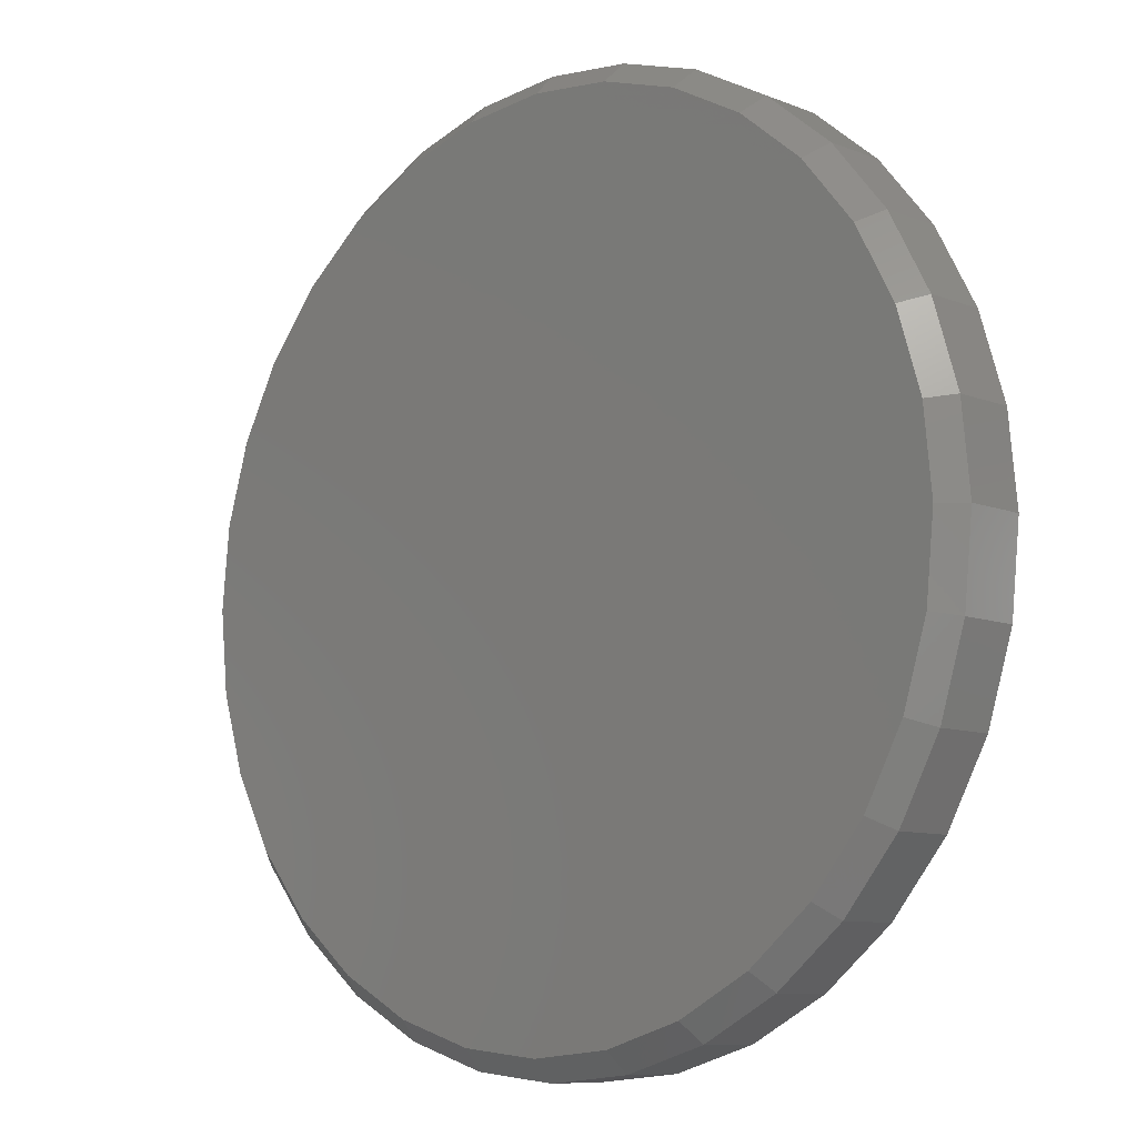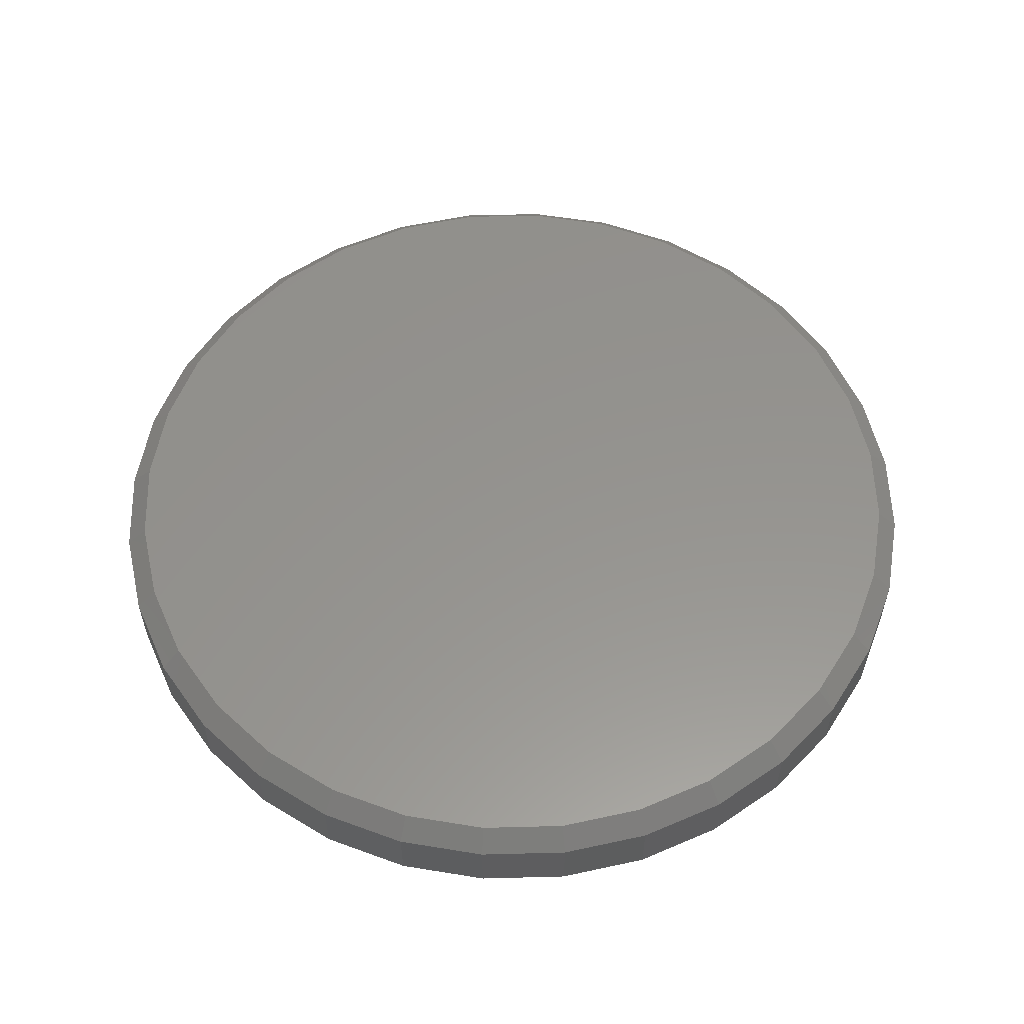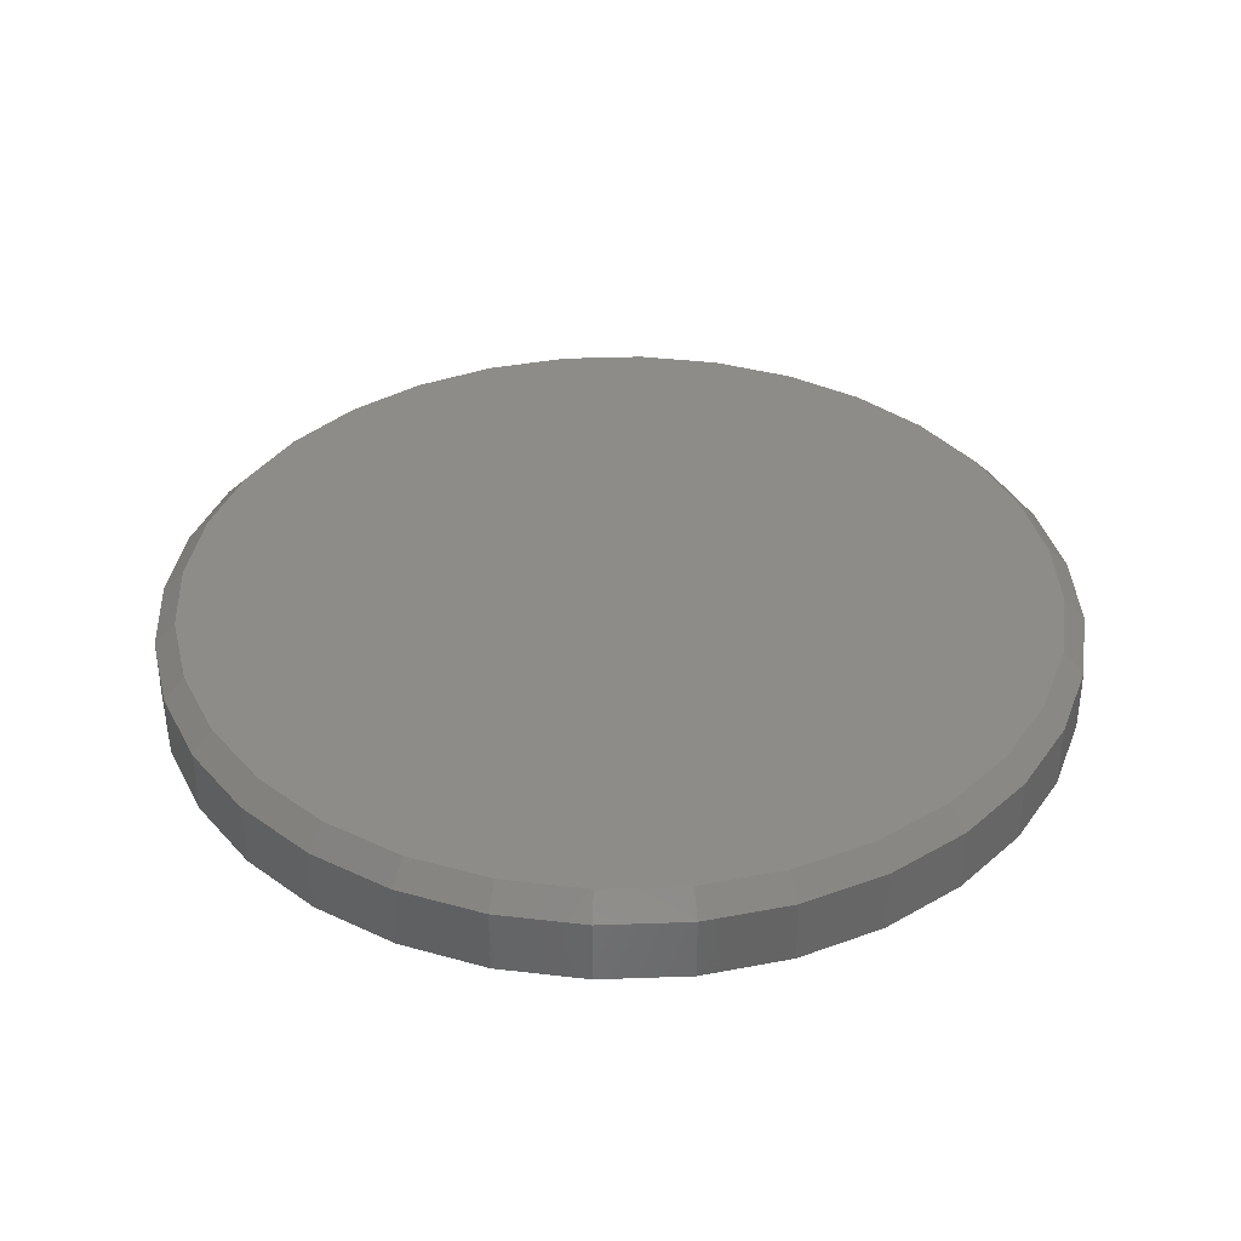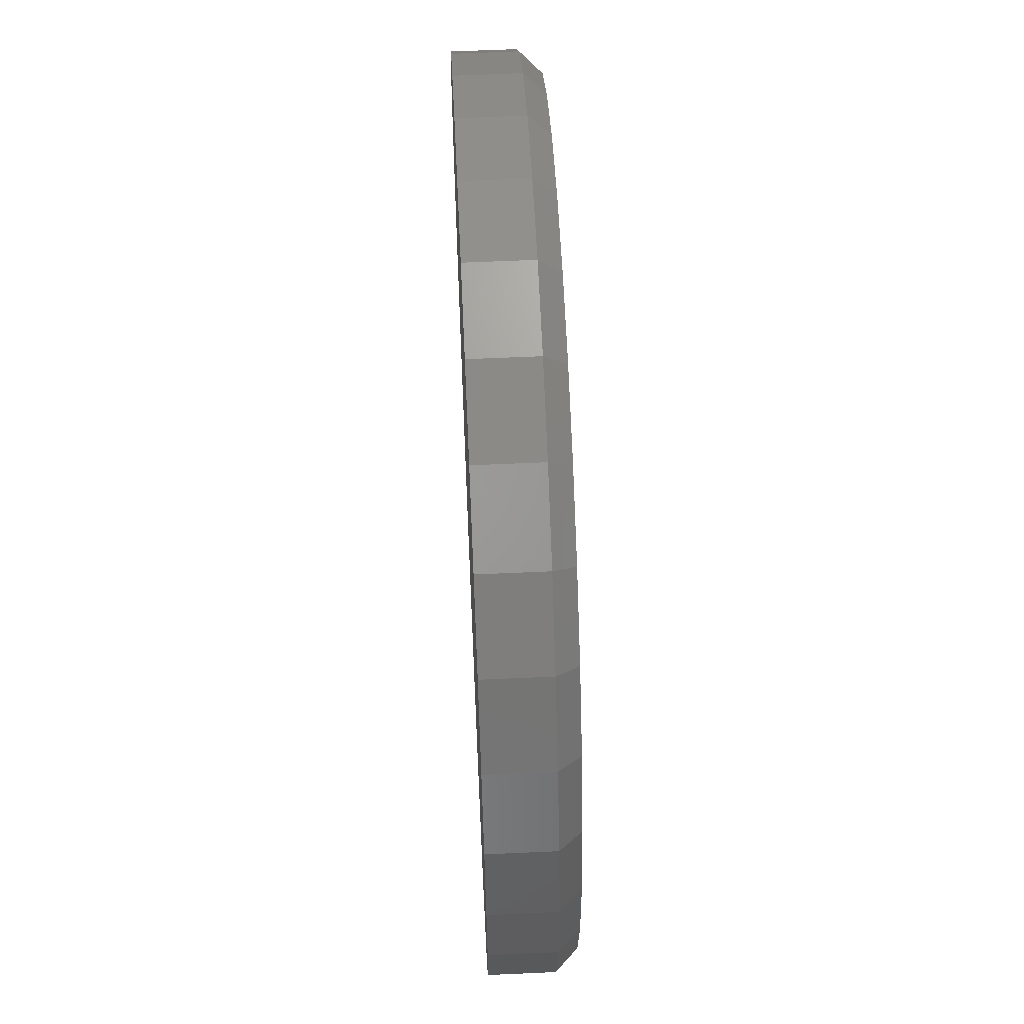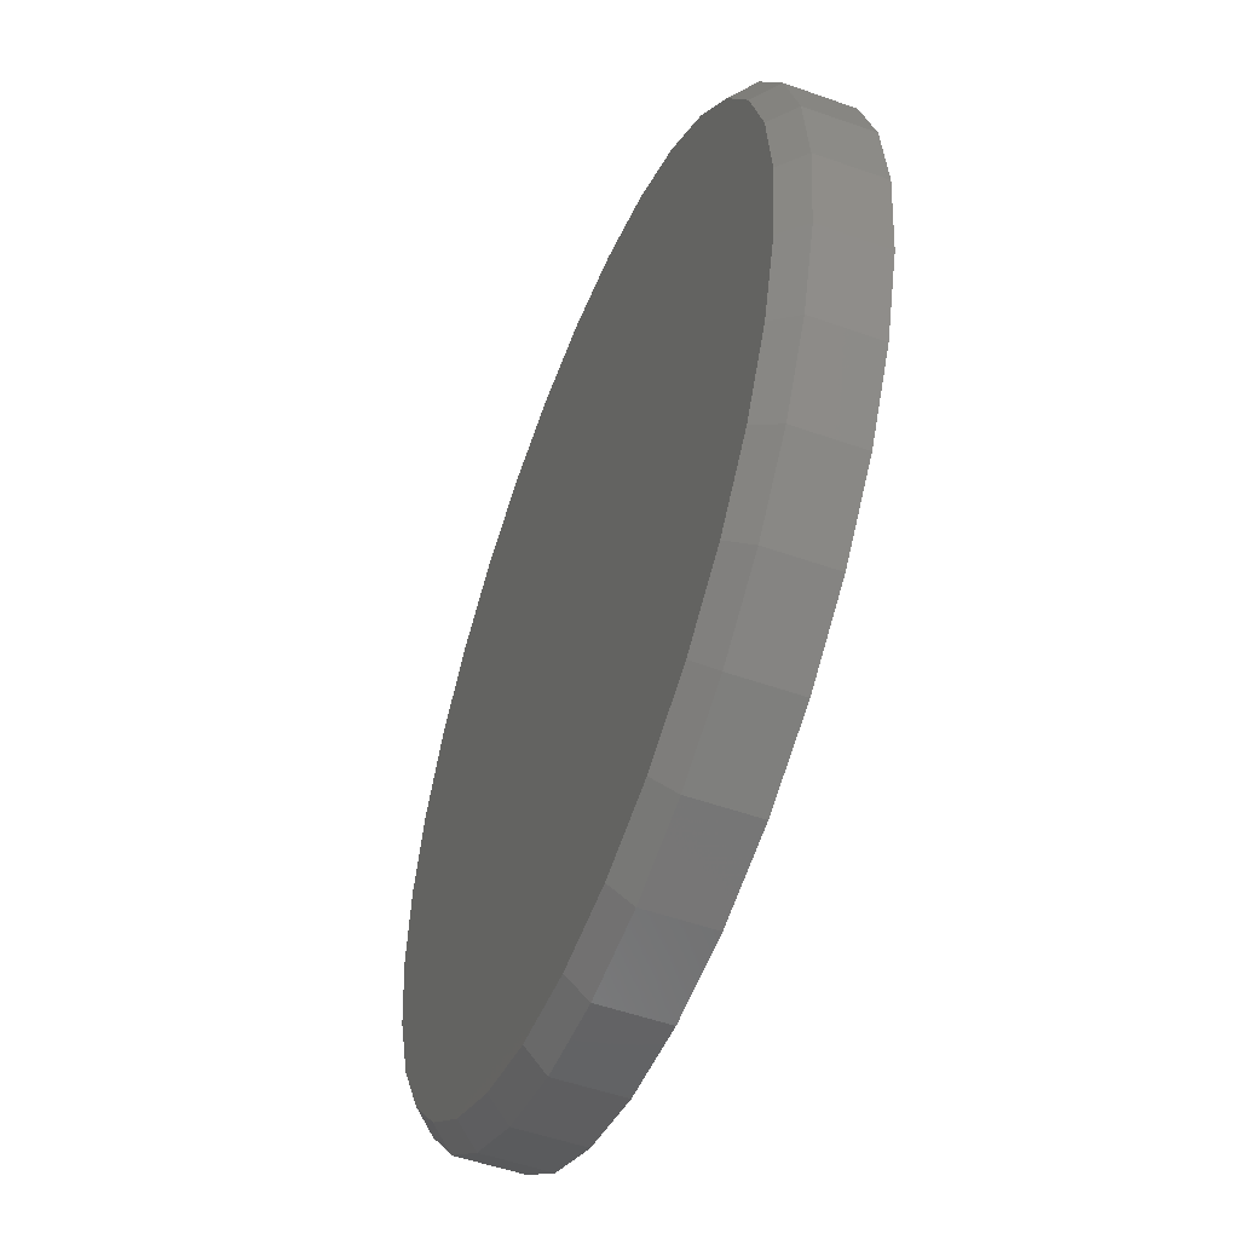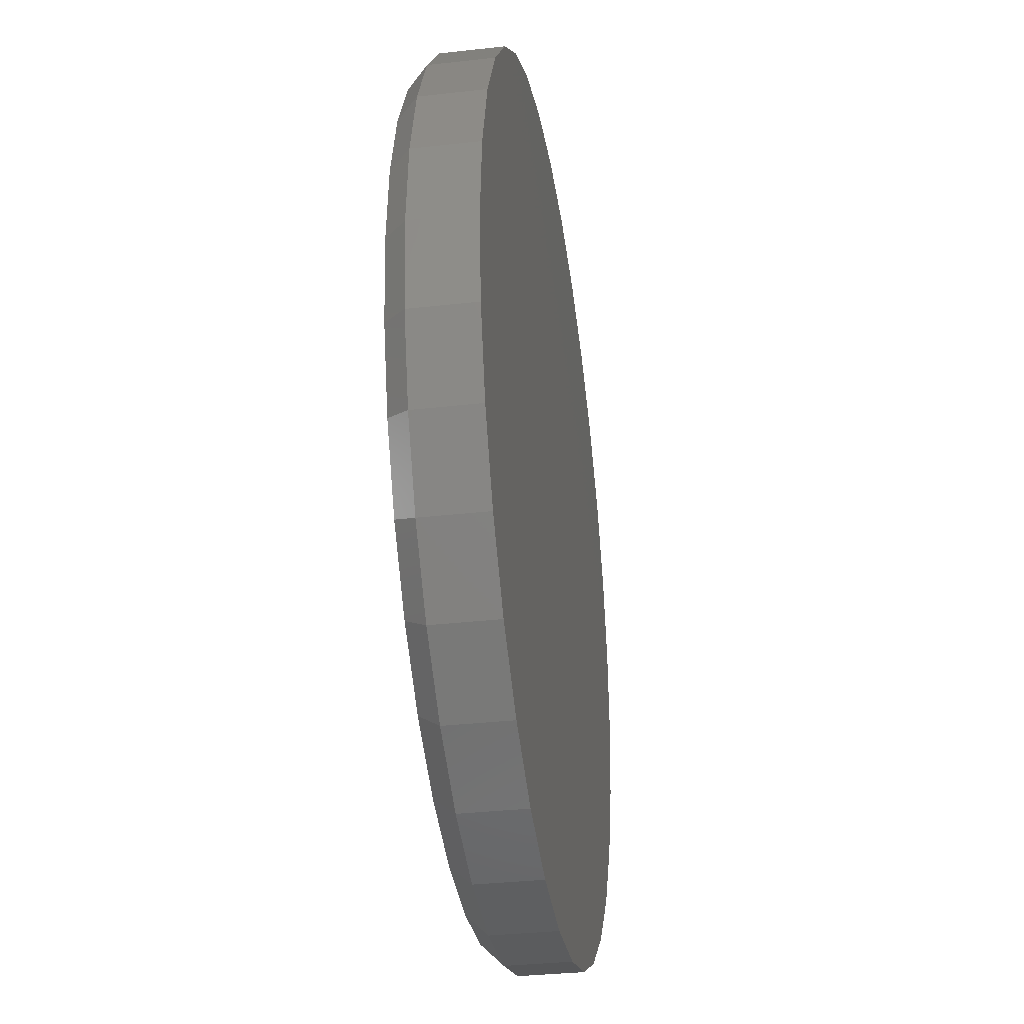
<metadata>
{"format":"stl","ext":"stl","renderer":"f3d","projection":"perspective","resolution":1024,"background":"white","views":[{"elev":-9.0,"azim":43.5,"up":"+Y"},{"elev":56.8,"azim":105.3,"up":"+Z"},{"elev":37.1,"azim":-109.5,"up":"+Z"},{"elev":62.5,"azim":-92.6,"up":"+Y"},{"elev":-52.7,"azim":69.2,"up":"+Y"},{"elev":-33.7,"azim":98.8,"up":"+Y"}]}
</metadata>
<code>
# stl→obj: 96 verts, 188 faces
v 0.5373 0.1618 0.03125
v 0.5989 0.1618 0.03125
v 0.5681 0.1649 0.03125
v 0.5076 0.1529 0.03125
v 0.6285 0.1529 0.03125
v 0.6285 -0.139 0.03125
v 0.5373 -0.148 0.03125
v 0.5989 -0.148 0.03125
v 0.5681 -0.1511 0.03125
v 0.6559 0.1383 0.03125
v 0.4803 0.1383 0.03125
v 0.6798 0.1186 0.03125
v 0.4564 0.1186 0.03125
v 0.6994 0.09468 0.03125
v 0.4367 0.09468 0.03125
v 0.714 0.06736 0.03125
v 0.4221 0.06736 0.03125
v 0.723 0.03773 0.03125
v 0.4132 0.03773 0.03125
v 0.7261 0.006908 0.03125
v 0.4101 0.006908 0.03125
v 0.723 -0.02391 0.03125
v 0.4132 -0.02391 0.03125
v 0.714 -0.05355 0.03125
v 0.4221 -0.05355 0.03125
v 0.6994 -0.08086 0.03125
v 0.4367 -0.08086 0.03125
v 0.6798 -0.1048 0.03125
v 0.4564 -0.1048 0.03125
v 0.6559 -0.1244 0.03125
v 0.4803 -0.1244 0.03125
v 0.5076 -0.139 0.03125
v 0.7339 0.006908 0
v 0.7339 0.006908 0.02344
v 0.7307 -0.02544 0
v 0.7307 -0.02544 0.02344
v 0.7213 -0.05654 0
v 0.7213 -0.05654 0.02344
v 0.7059 -0.0852 0
v 0.7059 -0.0852 0.02344
v 0.6853 -0.1103 0
v 0.6853 -0.1103 0.02344
v 0.6602 -0.1309 0
v 0.6602 -0.1309 0.02344
v 0.6315 -0.1463 0
v 0.6315 -0.1463 0.02344
v 0.6004 -0.1557 0
v 0.6004 -0.1557 0.02344
v 0.5681 -0.1589 0
v 0.5681 -0.1589 0.02344
v 0.5357 -0.1557 0
v 0.5357 -0.1557 0.02344
v 0.5046 -0.1463 0
v 0.5046 -0.1463 0.02344
v 0.476 -0.1309 0
v 0.476 -0.1309 0.02344
v 0.4509 -0.1103 0
v 0.4509 -0.1103 0.02344
v 0.4302 -0.0852 0
v 0.4302 -0.0852 0.02344
v 0.4149 -0.05654 0
v 0.4149 -0.05654 0.02344
v 0.4055 -0.02544 0
v 0.4055 -0.02544 0.02344
v 0.4023 0.006908 0
v 0.4023 0.006908 0.02344
v 0.4055 0.03925 0
v 0.4055 0.03925 0.02344
v 0.4149 0.07035 0
v 0.4149 0.07035 0.02344
v 0.4302 0.09902 0
v 0.4302 0.09902 0.02344
v 0.4509 0.1241 0
v 0.4509 0.1241 0.02344
v 0.476 0.1448 0
v 0.476 0.1448 0.02344
v 0.5046 0.1601 0
v 0.5046 0.1601 0.02344
v 0.5357 0.1695 0
v 0.5357 0.1695 0.02344
v 0.5681 0.1727 0
v 0.5681 0.1727 0.02344
v 0.6004 0.1695 0
v 0.6004 0.1695 0.02344
v 0.6315 0.1601 0
v 0.6315 0.1601 0.02344
v 0.6602 0.1448 0
v 0.6602 0.1448 0.02344
v 0.6853 0.1241 0
v 0.6853 0.1241 0.02344
v 0.7059 0.09902 0
v 0.7059 0.09902 0.02344
v 0.7213 0.07035 0
v 0.7213 0.07035 0.02344
v 0.7307 0.03925 0
v 0.7307 0.03925 0.02344
f 1 2 3
f 2 1 4
f 2 4 5
f 6 7 8
f 8 7 9
f 5 4 10
f 10 4 11
f 10 11 12
f 12 11 13
f 12 13 14
f 14 13 15
f 14 15 16
f 16 15 17
f 16 17 18
f 18 17 19
f 18 19 20
f 20 19 21
f 20 21 22
f 22 21 23
f 22 23 24
f 24 23 25
f 24 25 26
f 26 25 27
f 26 27 28
f 28 27 29
f 28 29 30
f 30 29 31
f 30 31 6
f 6 31 32
f 6 32 7
f 33 34 35
f 35 34 36
f 35 36 37
f 37 36 38
f 37 38 39
f 39 38 40
f 39 40 41
f 41 40 42
f 41 42 43
f 43 42 44
f 43 44 45
f 45 44 46
f 45 46 47
f 47 46 48
f 47 48 49
f 49 48 50
f 49 50 51
f 51 50 52
f 51 52 53
f 53 52 54
f 53 54 55
f 55 54 56
f 55 56 57
f 57 56 58
f 57 58 59
f 59 58 60
f 59 60 61
f 61 60 62
f 61 62 63
f 63 62 64
f 63 64 65
f 65 64 66
f 65 66 67
f 67 66 68
f 67 68 69
f 69 68 70
f 69 70 71
f 71 70 72
f 71 72 73
f 73 72 74
f 73 74 75
f 75 74 76
f 75 76 77
f 77 76 78
f 77 78 79
f 79 78 80
f 79 80 81
f 81 80 82
f 81 82 83
f 83 82 84
f 83 84 85
f 85 84 86
f 85 86 87
f 87 86 88
f 87 88 89
f 89 88 90
f 89 90 91
f 91 90 92
f 91 92 93
f 93 92 94
f 93 94 95
f 95 94 96
f 95 96 33
f 33 96 34
f 9 7 50
f 50 48 9
f 40 28 42
f 42 28 30
f 42 30 44
f 28 40 26
f 26 40 38
f 26 38 24
f 24 38 36
f 24 36 22
f 22 36 34
f 22 34 20
f 27 58 29
f 29 58 56
f 29 56 31
f 58 27 60
f 60 27 25
f 60 25 62
f 62 25 23
f 62 23 64
f 64 23 21
f 64 21 66
f 50 7 52
f 52 7 32
f 52 32 54
f 54 32 31
f 54 31 56
f 9 48 8
f 8 48 46
f 8 46 6
f 6 46 44
f 6 44 30
f 3 2 82
f 82 80 3
f 72 13 74
f 74 13 11
f 74 11 76
f 13 72 15
f 15 72 70
f 15 70 17
f 17 70 68
f 17 68 19
f 19 68 66
f 19 66 21
f 14 90 12
f 12 90 88
f 12 88 10
f 90 14 92
f 92 14 16
f 92 16 94
f 94 16 18
f 94 18 96
f 96 18 20
f 96 20 34
f 82 2 84
f 84 2 5
f 84 5 86
f 86 5 10
f 86 10 88
f 3 80 1
f 1 80 78
f 1 78 4
f 4 78 76
f 4 76 11
f 81 83 79
f 77 79 83
f 85 77 83
f 47 51 45
f 49 51 47
f 51 53 45
f 45 53 55
f 45 55 43
f 43 55 57
f 43 57 41
f 41 57 59
f 41 59 39
f 39 59 61
f 39 61 37
f 37 61 63
f 37 63 35
f 35 63 65
f 35 65 33
f 33 65 67
f 33 67 95
f 95 67 69
f 95 69 93
f 93 69 71
f 93 71 91
f 91 71 73
f 91 73 89
f 89 73 75
f 89 75 87
f 87 75 77
f 87 77 85

</code>
